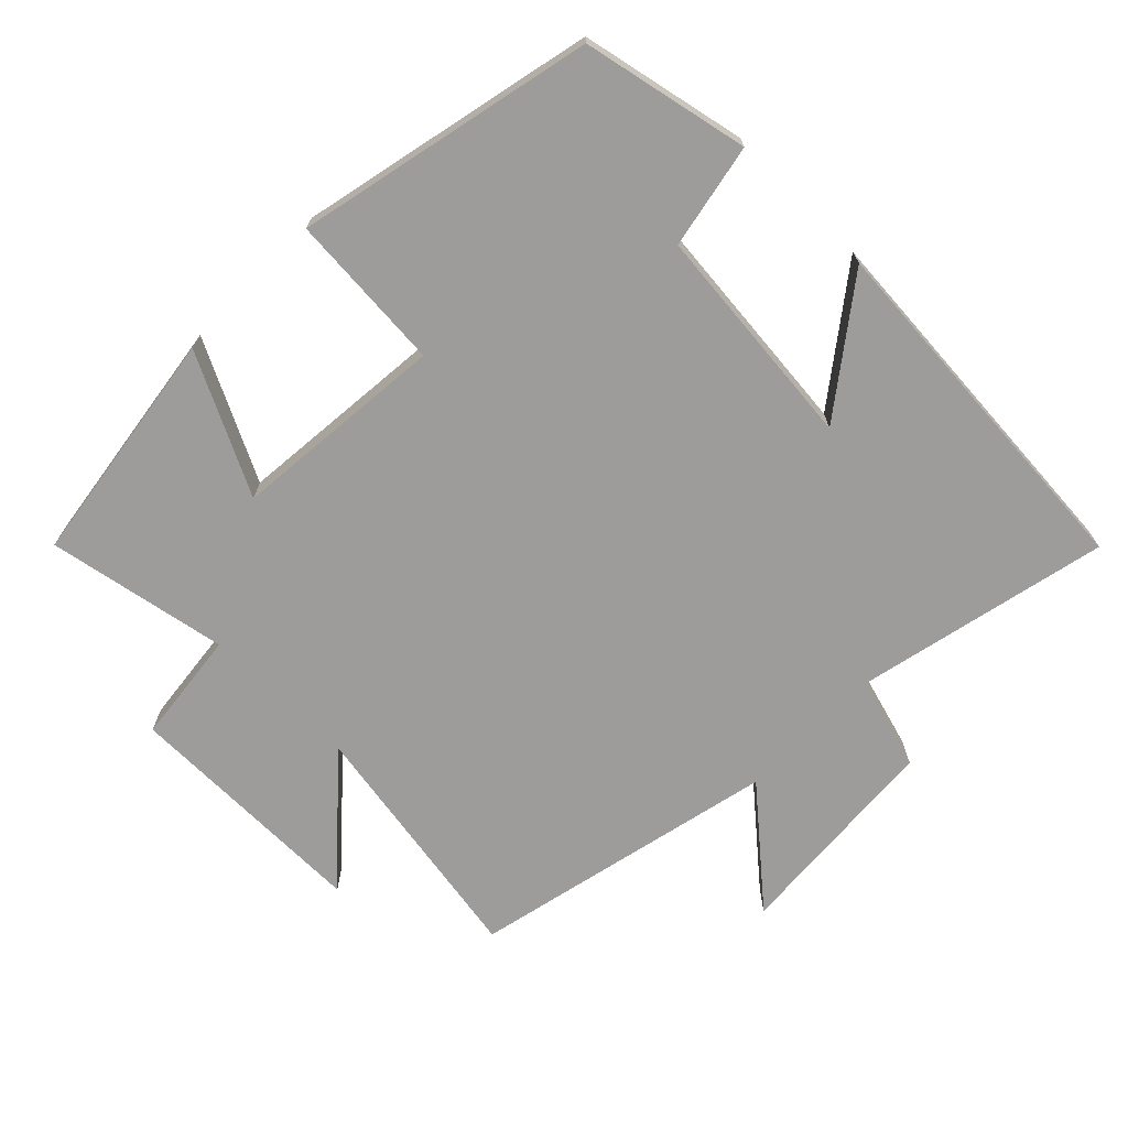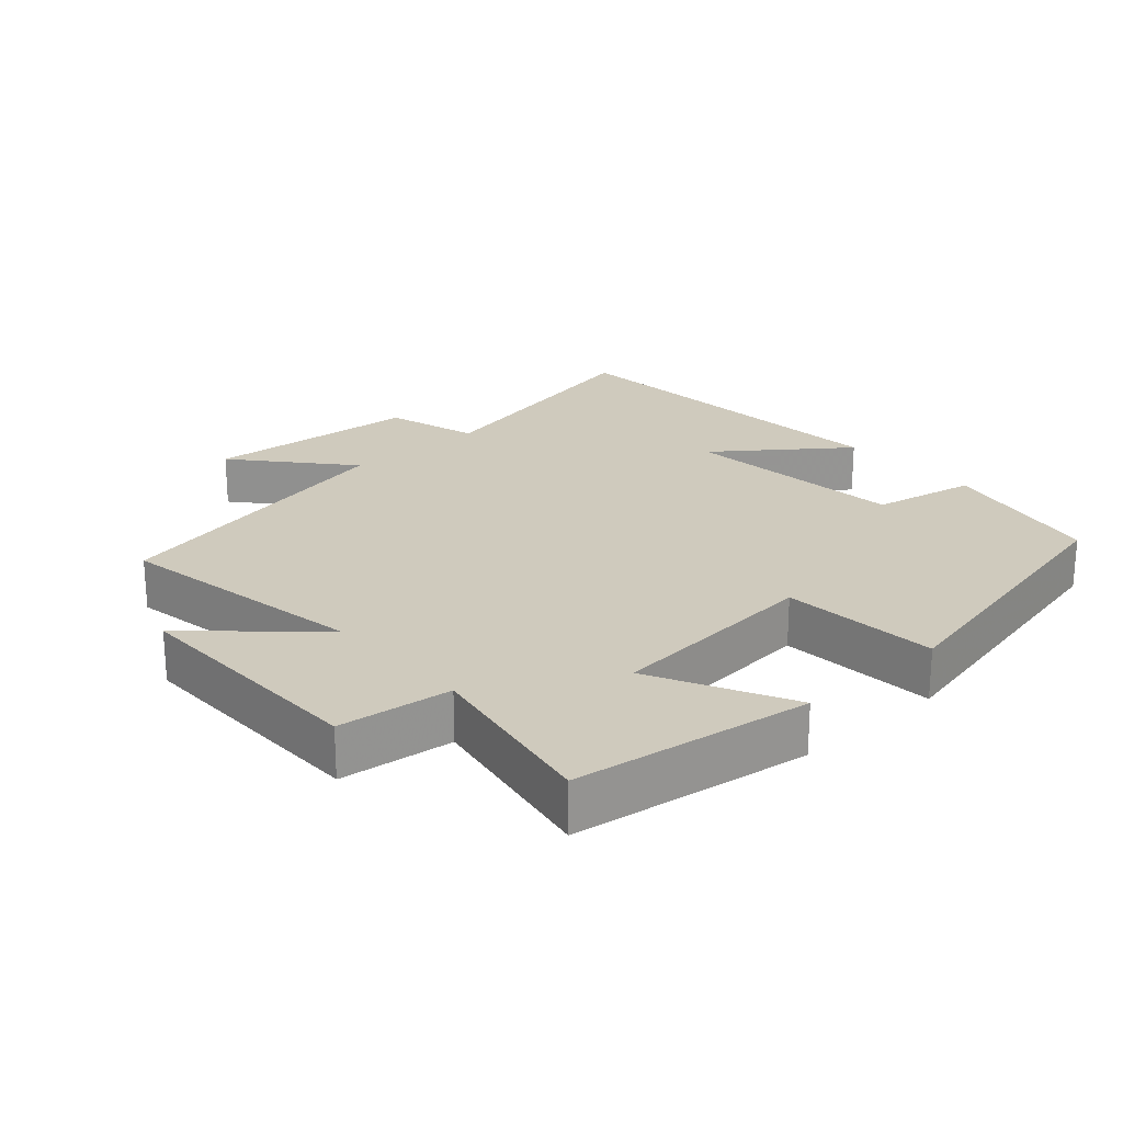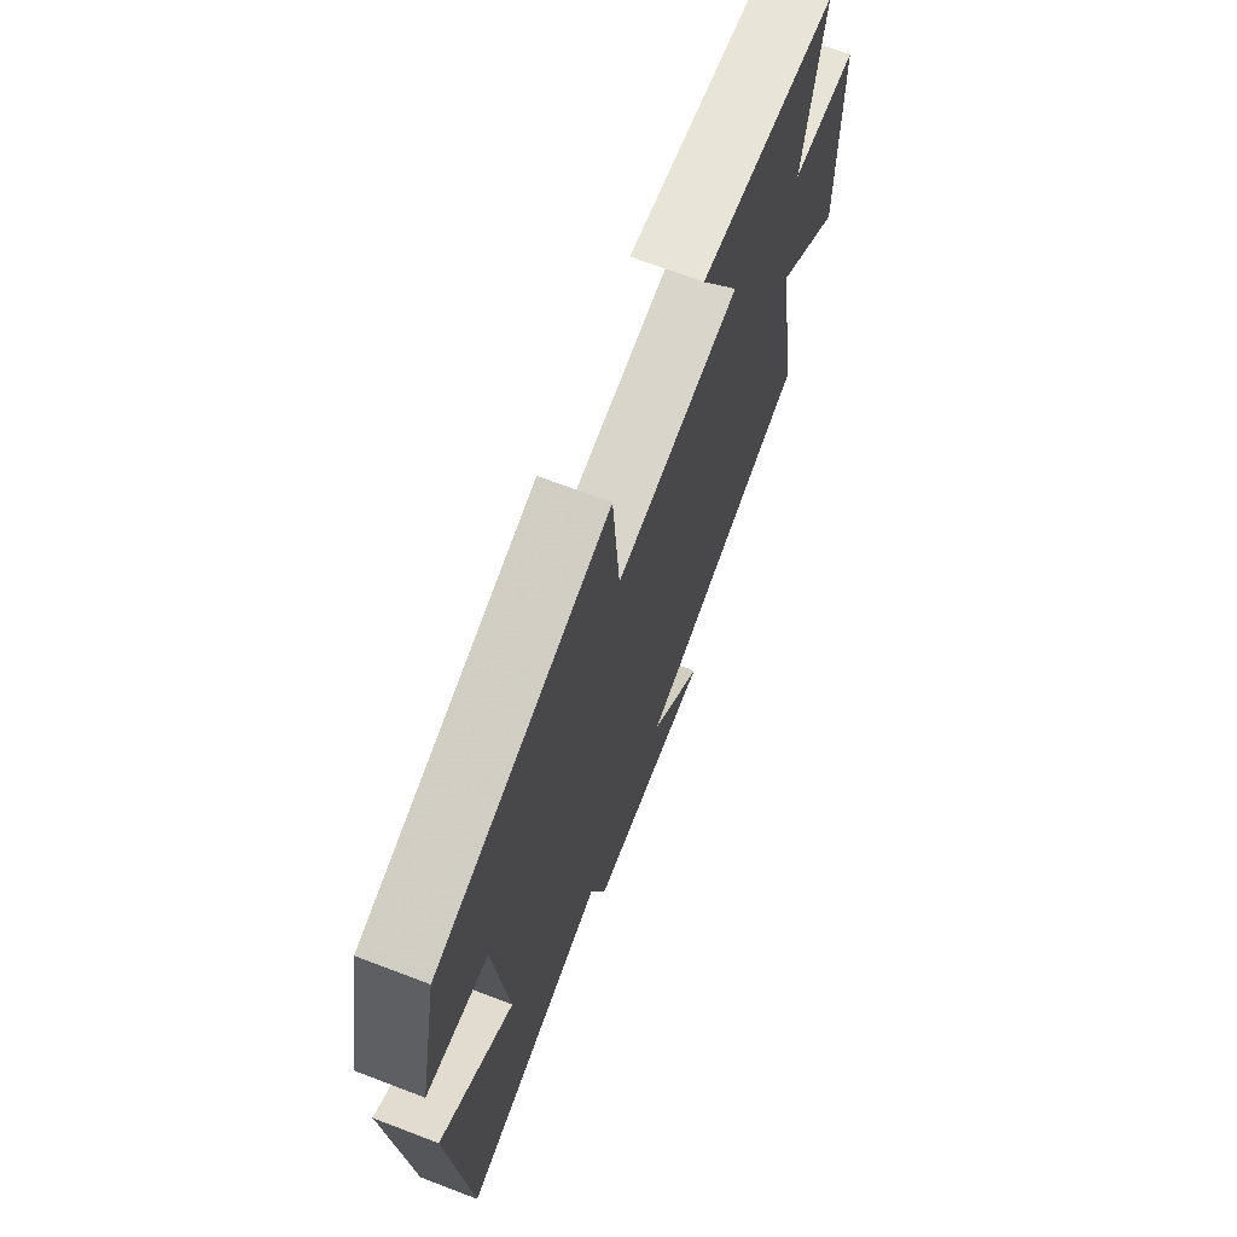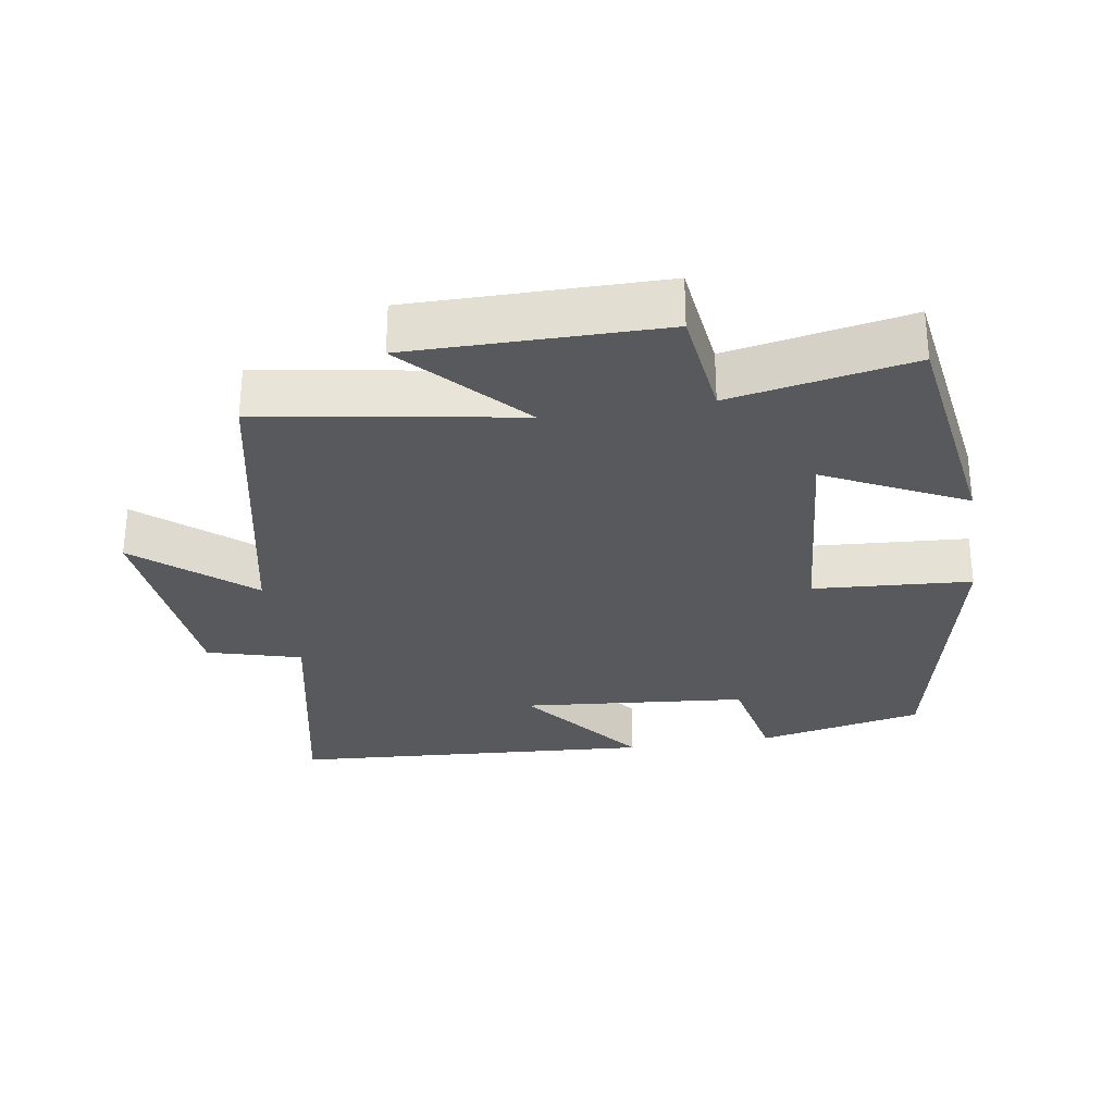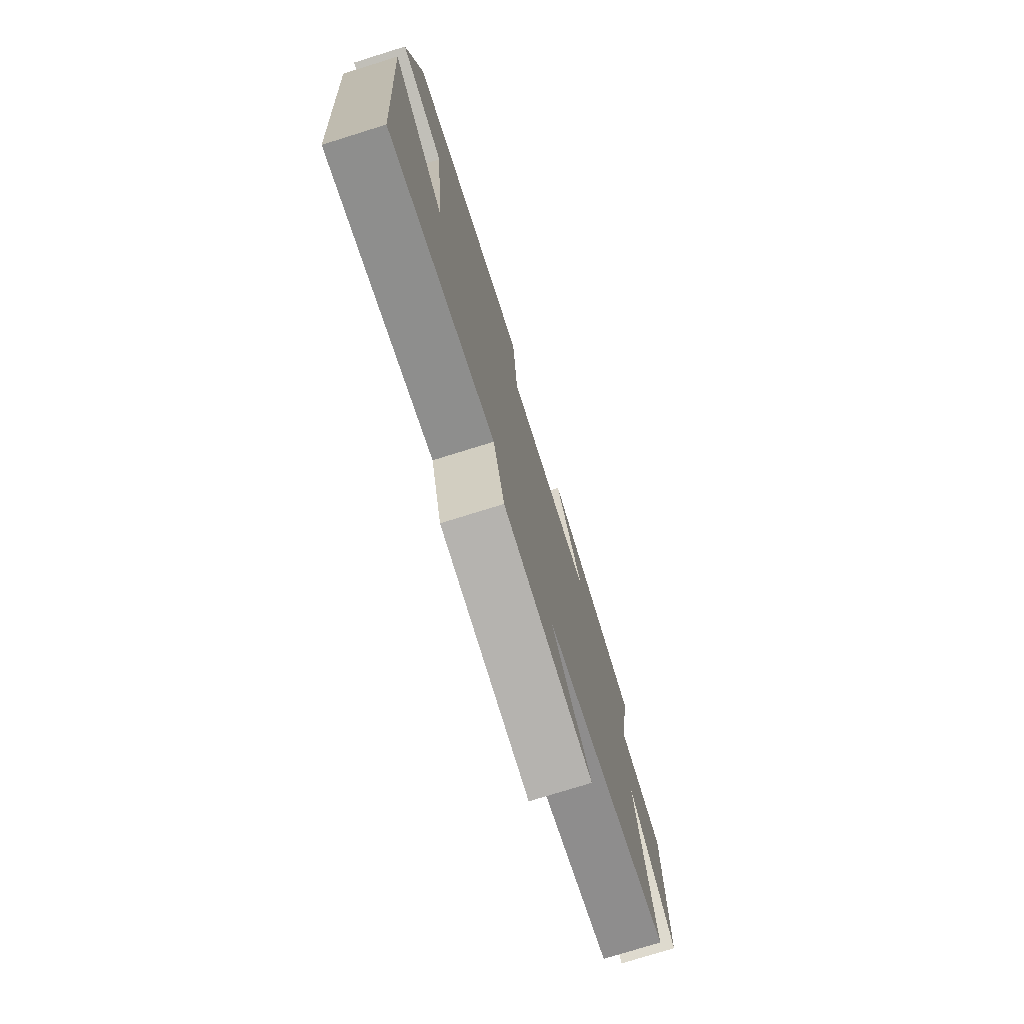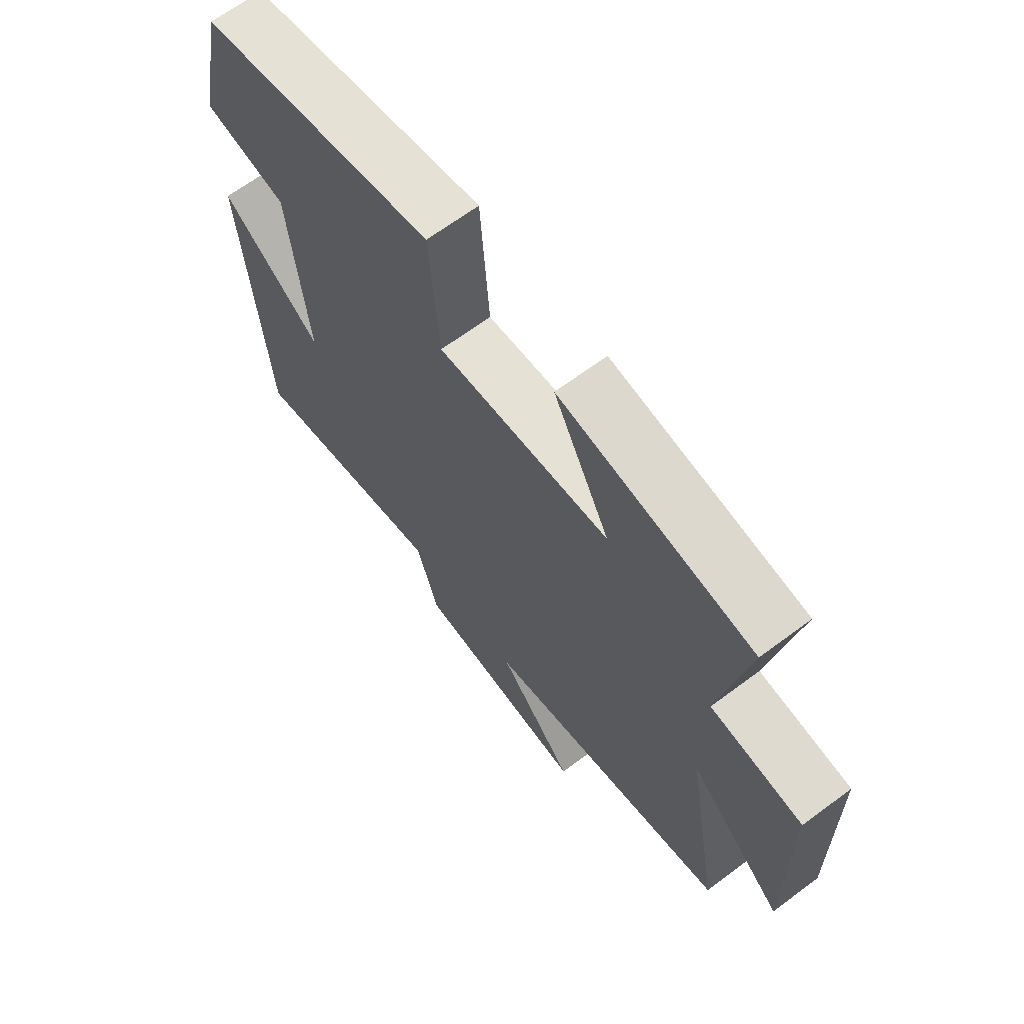
<metadata>
{"format":"obj","ext":"obj","renderer":"f3d","projection":"perspective","resolution":1024,"background":"white","views":[{"elev":-70.0,"azim":45.5,"up":"+Y"},{"elev":23.1,"azim":-41.8,"up":"+Y"},{"elev":69.4,"azim":110.9,"up":"+Z"},{"elev":-29.4,"azim":-80.5,"up":"+Y"},{"elev":-76.3,"azim":107.3,"up":"+Z"},{"elev":66.4,"azim":-126.8,"up":"+Z"}]}
</metadata>
<code>
v 0.461 0.07 -0.58
v 0.095 0.07 -0.5
v 0.056 0.07 -0.635
v -0.256 0.07 -0.659
v -0.119 0.07 -0.5
v -0.563 0.07 -0.402
v -0.5 0.07 -0.036
v -0.668 0.07 -0.189
v -0.664 0.07 0.171
v -0.5 0.07 0.19
v -0.548 0.07 0.451
v -0.204 0.07 0.5
v -0.305 0.07 0.3
v 0.005 0.07 0.272
v 0.022 0.07 0.5
v 0.45 0.07 0.406
v 0.5 0.07 0.166
v 0.349 0.07 0.136
v 0.317 0.07 -0.19
v 0.5 0.07 -0.052
v 0.461 0 -0.58
v 0.095 0 -0.5
v 0.056 0 -0.635
v -0.256 0 -0.659
v -0.119 0 -0.5
v -0.563 0 -0.402
v -0.5 0 -0.036
v -0.668 0 -0.189
v -0.664 0 0.171
v -0.5 0 0.19
v -0.548 0 0.451
v -0.204 0 0.5
v -0.305 0 0.3
v 0.005 0 0.272
v 0.022 0 0.5
v 0.45 0 0.406
v 0.5 0 0.166
v 0.349 0 0.136
v 0.317 0 -0.19
v 0.5 0 -0.052
f 19 20 1 2
f 18 19 2
f 15 16 17 18
f 14 15 18 2
f 13 14 2 3
f 10 11 12 13
f 10 13 3
f 7 8 9 10
f 7 10 3
f 5 6 7
f 5 7 3
f 3 4 5
f 22 21 40 39
f 22 39 38
f 38 37 36 35
f 22 38 35 34
f 23 22 34 33
f 33 32 31 30
f 23 33 30
f 30 29 28 27
f 23 30 27
f 27 26 25
f 23 27 25
f 25 24 23
f 1 21 22 2
f 2 22 23 3
f 3 23 24 4
f 4 24 25 5
f 5 25 26 6
f 6 26 27 7
f 7 27 28 8
f 8 28 29 9
f 9 29 30 10
f 10 30 31 11
f 11 31 32 12
f 12 32 33 13
f 13 33 34 14
f 14 34 35 15
f 15 35 36 16
f 16 36 37 17
f 17 37 38 18
f 18 38 39 19
f 19 39 40 20
f 20 40 21 1

</code>
